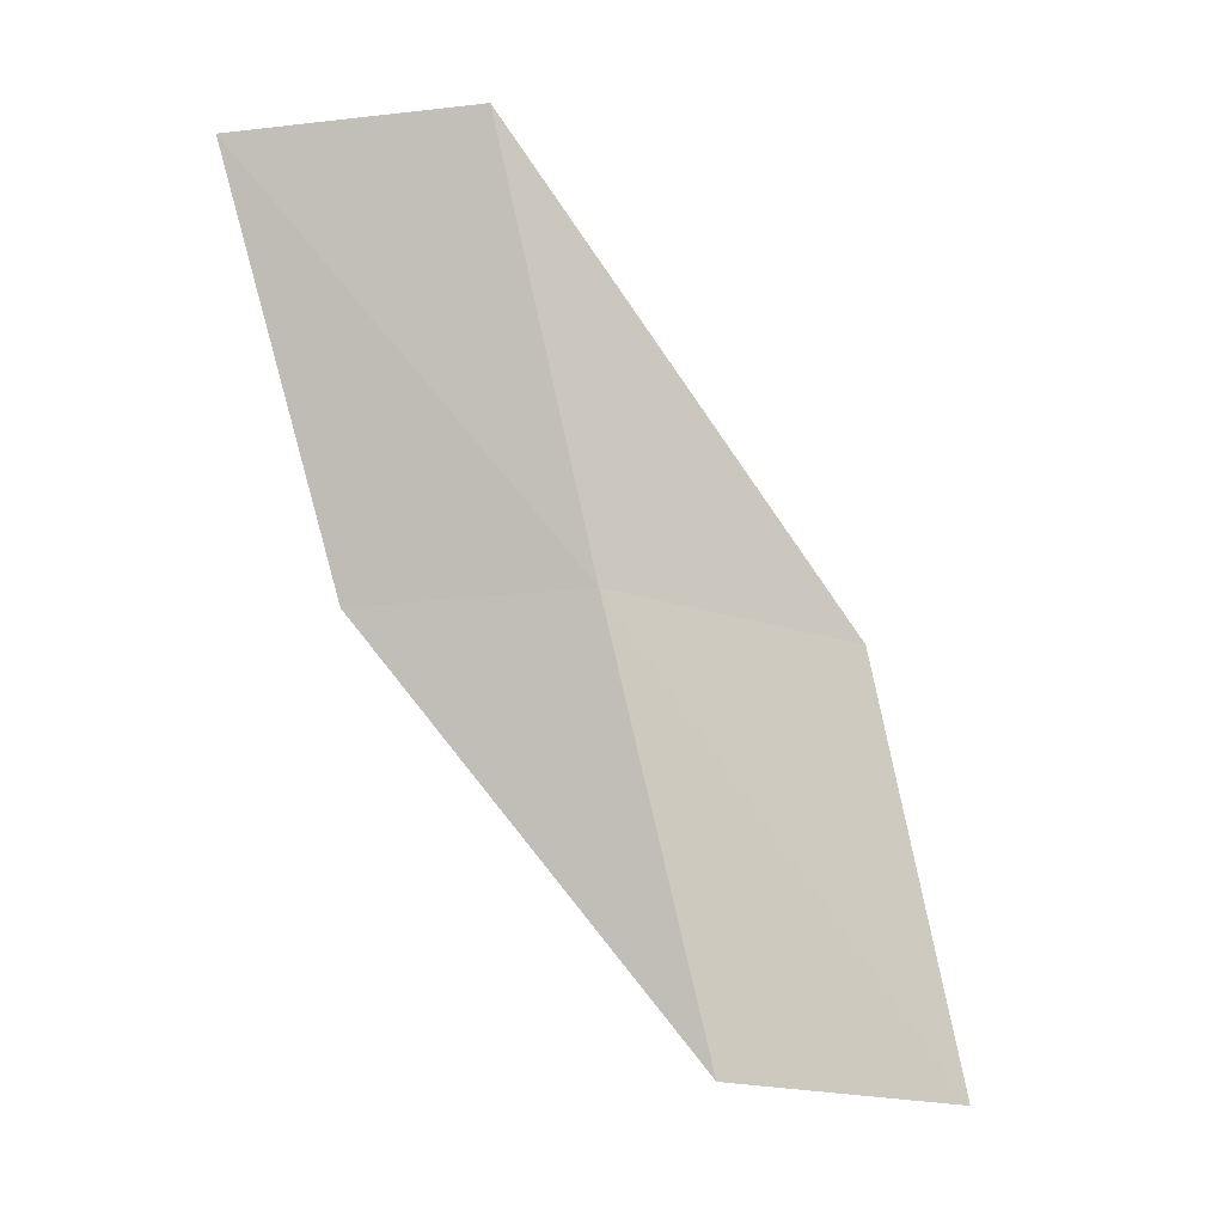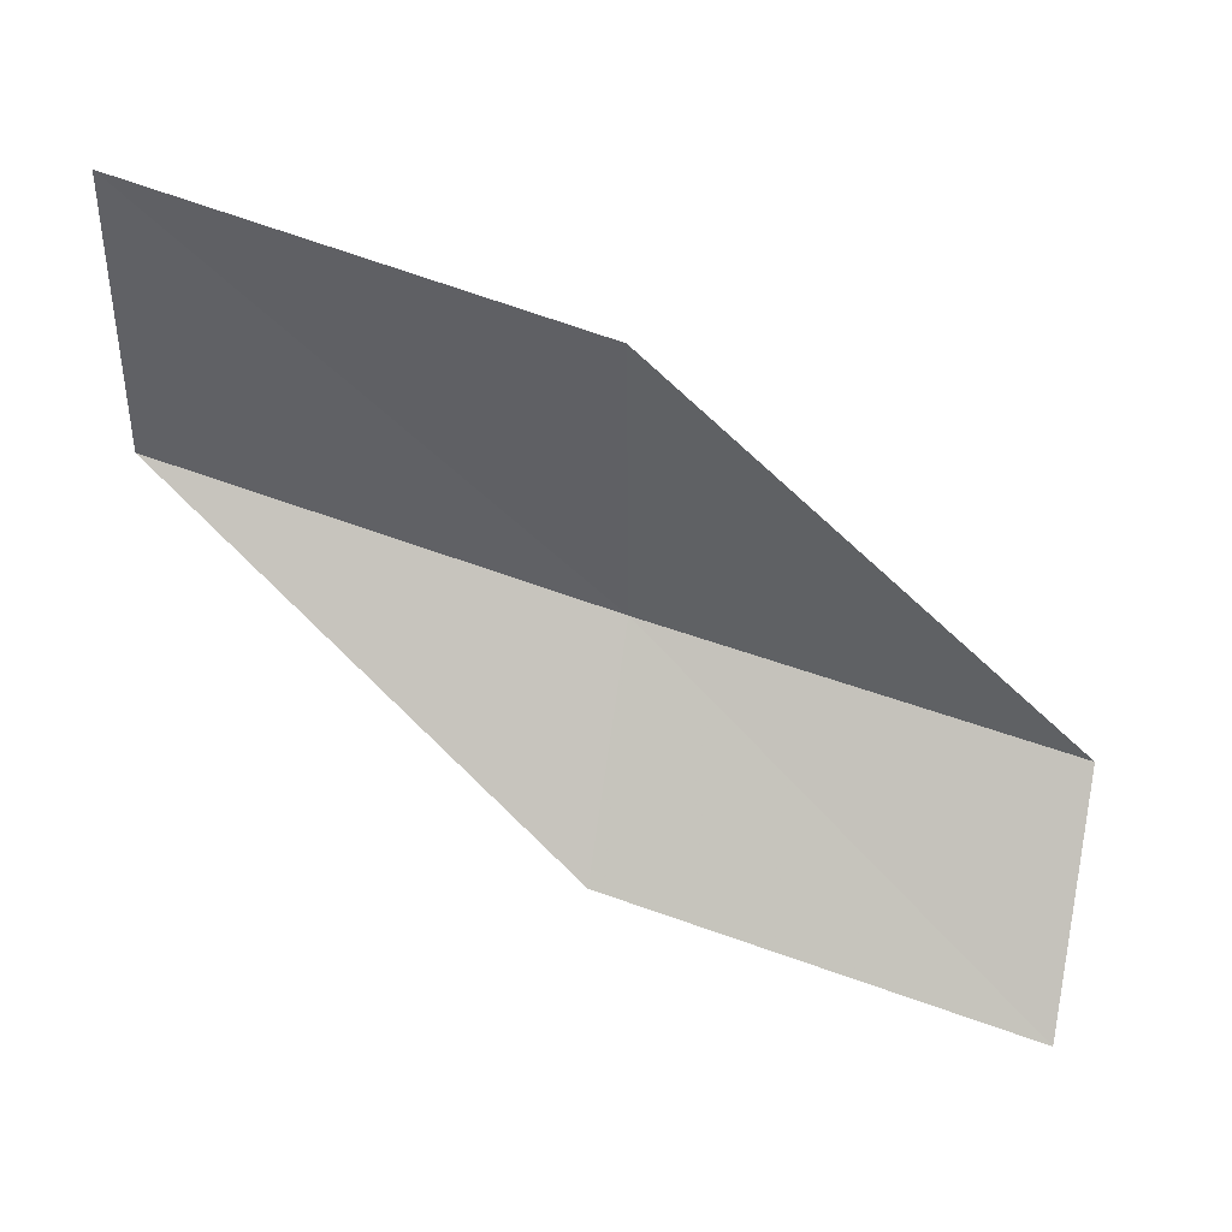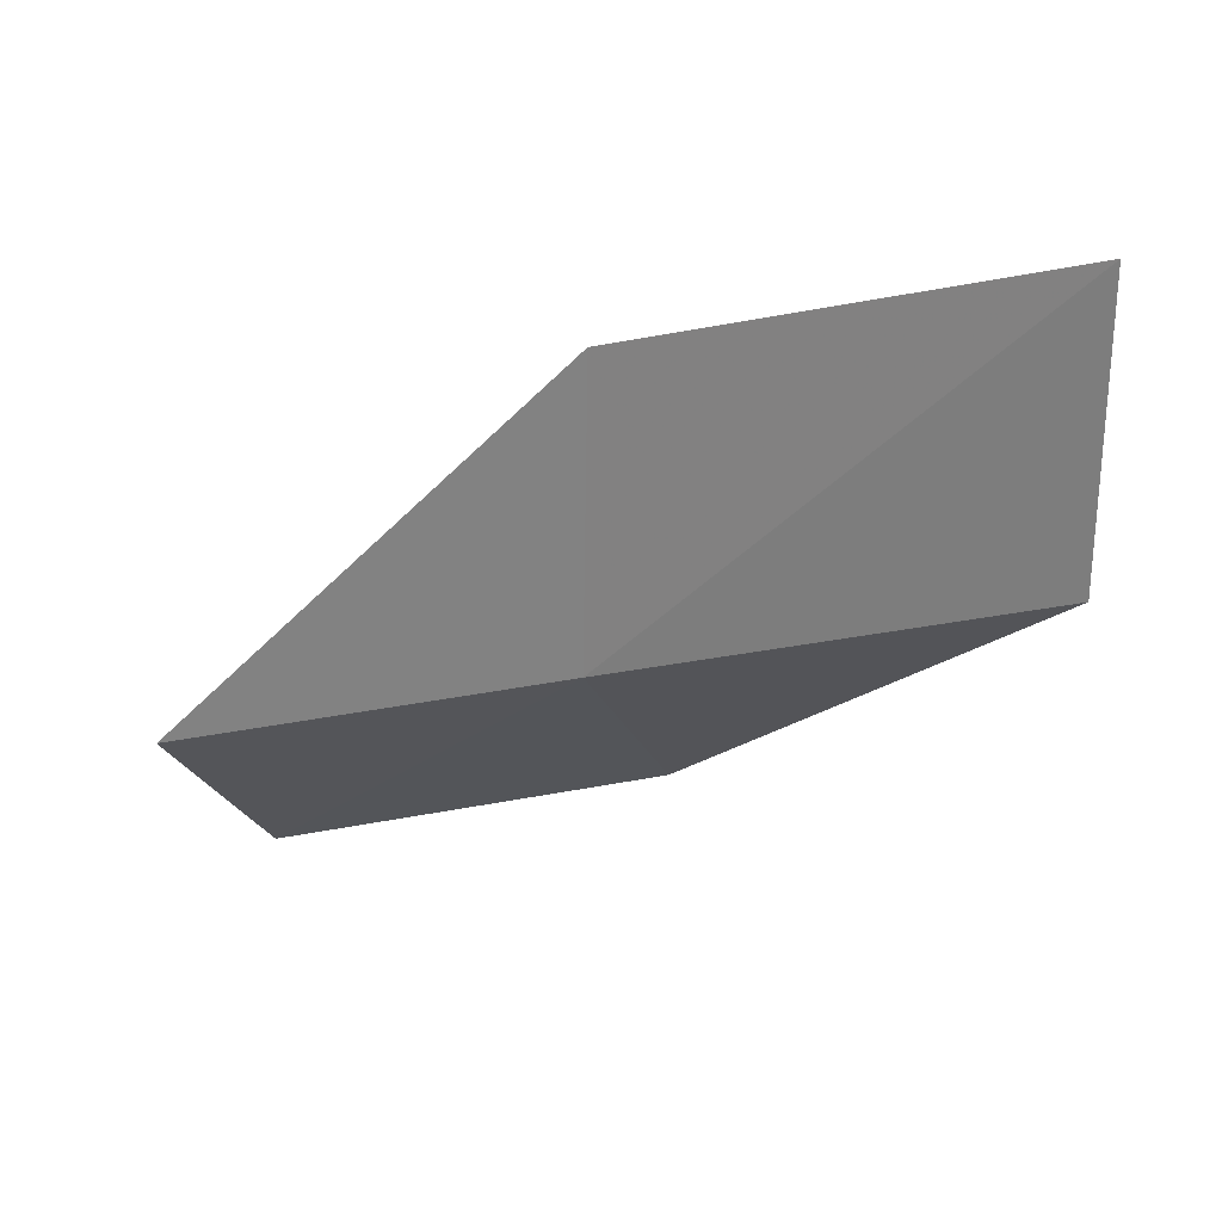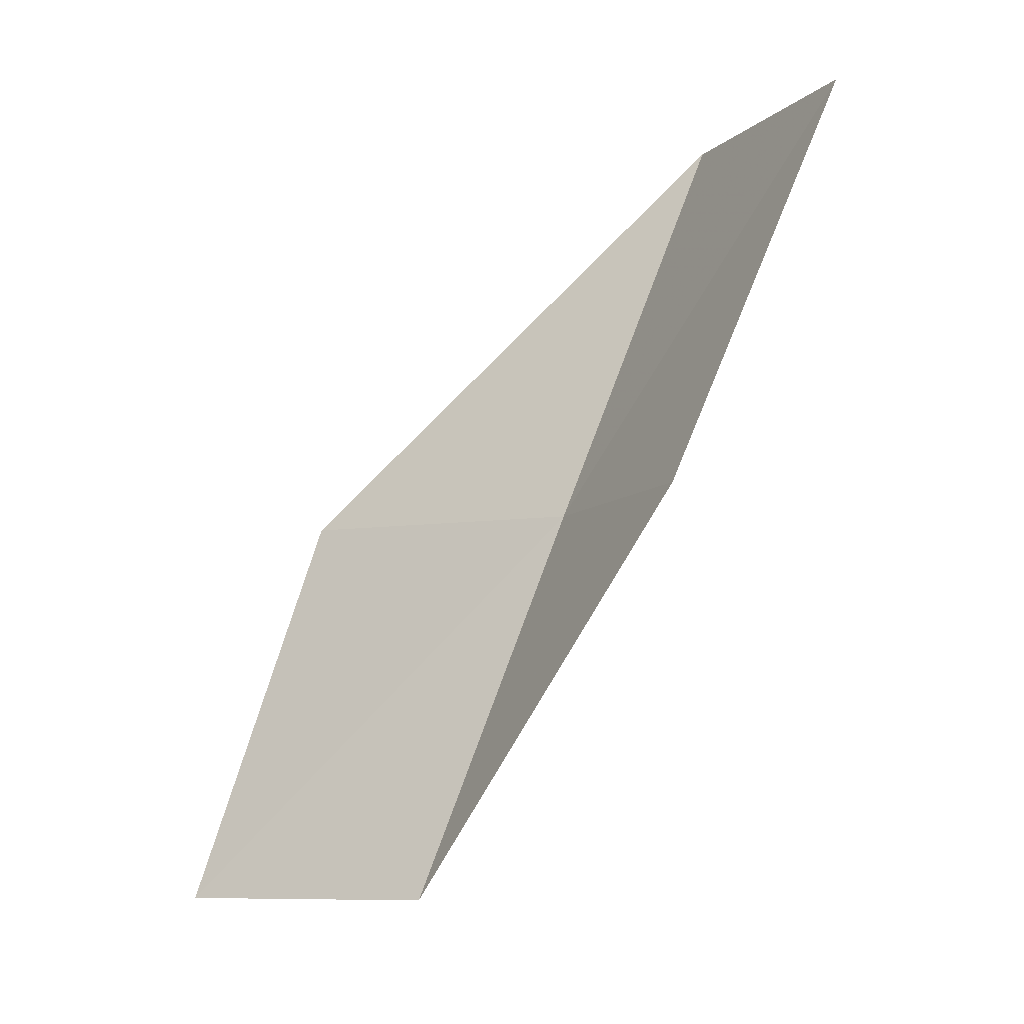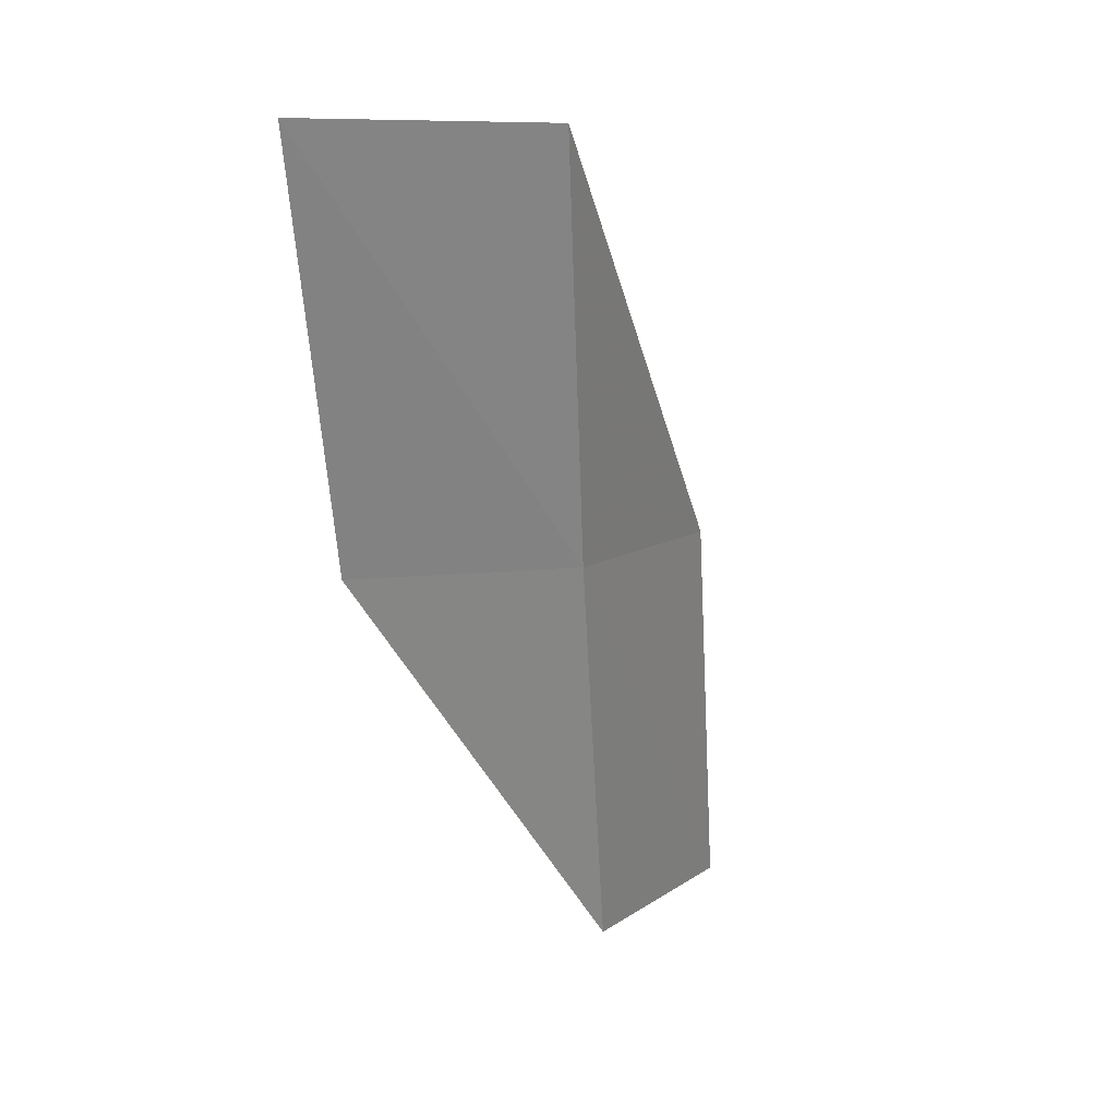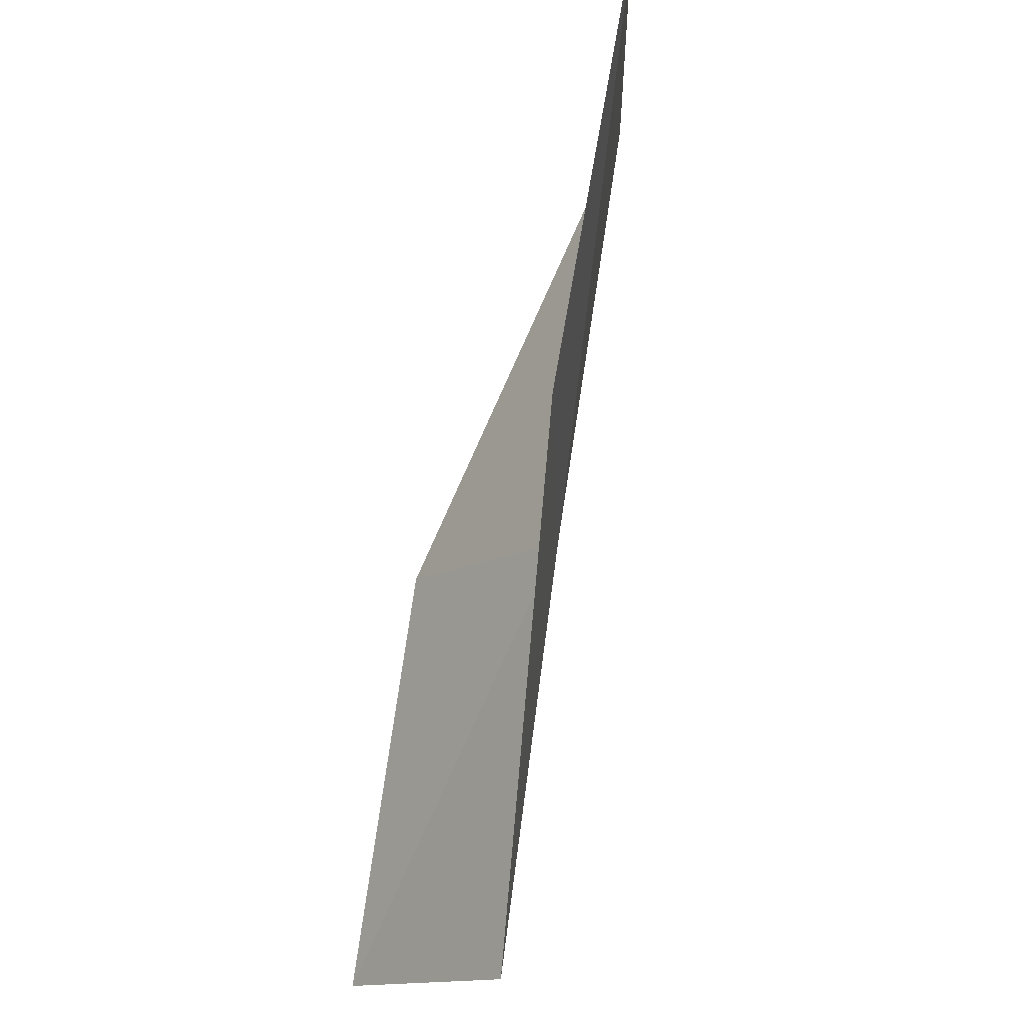
<metadata>
{"format":"obj","ext":"obj","renderer":"f3d","projection":"perspective","resolution":1024,"background":"white","views":[{"elev":-20.1,"azim":60.6,"up":"+Z"},{"elev":40.7,"azim":-77.3,"up":"+Y"},{"elev":26.8,"azim":118.6,"up":"+Y"},{"elev":-9.2,"azim":-67.5,"up":"+Z"},{"elev":8.3,"azim":28.4,"up":"+Z"},{"elev":62.0,"azim":16.5,"up":"+Y"}]}
</metadata>
<code>
v -24.67 -19.43 52.3
v -24.78 -16.34 52.3
v -24.02 -20.96 56.66
v -25.8 -23.01 56.66
v -26.36 -21.29 52.3
v -25.24 -14.98 47.94
v -25.23 -17.88 47.94
f 1 3 2
f 1 5 4
f 1 4 3
f 1 6 7
f 1 2 6
f 1 7 5

</code>
